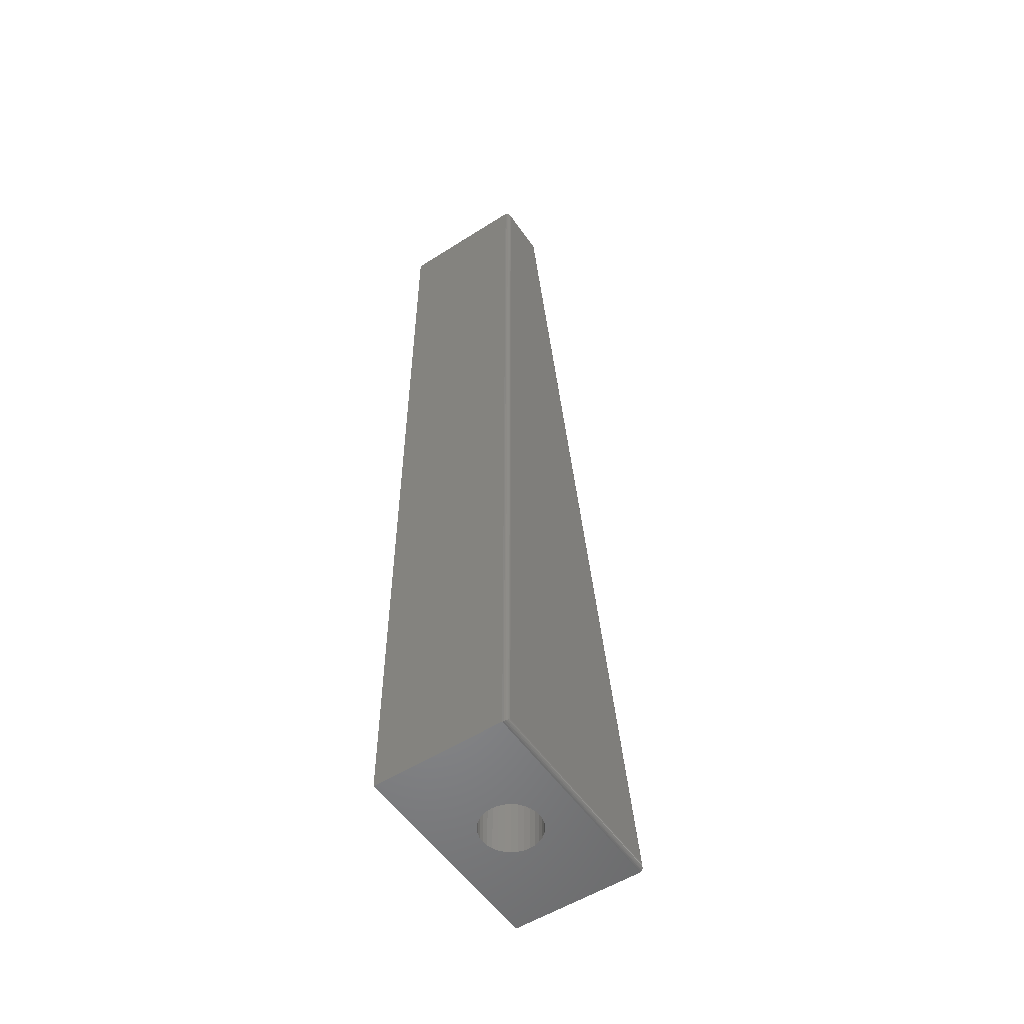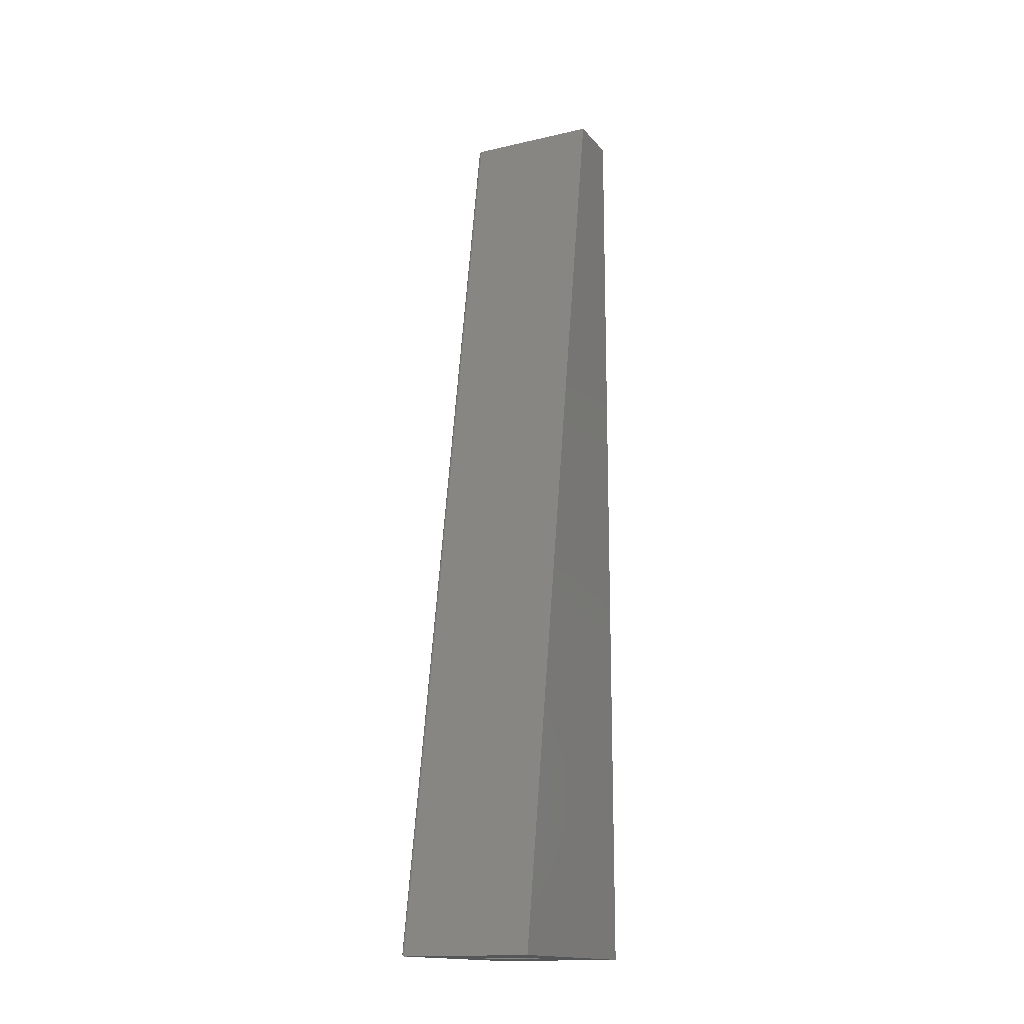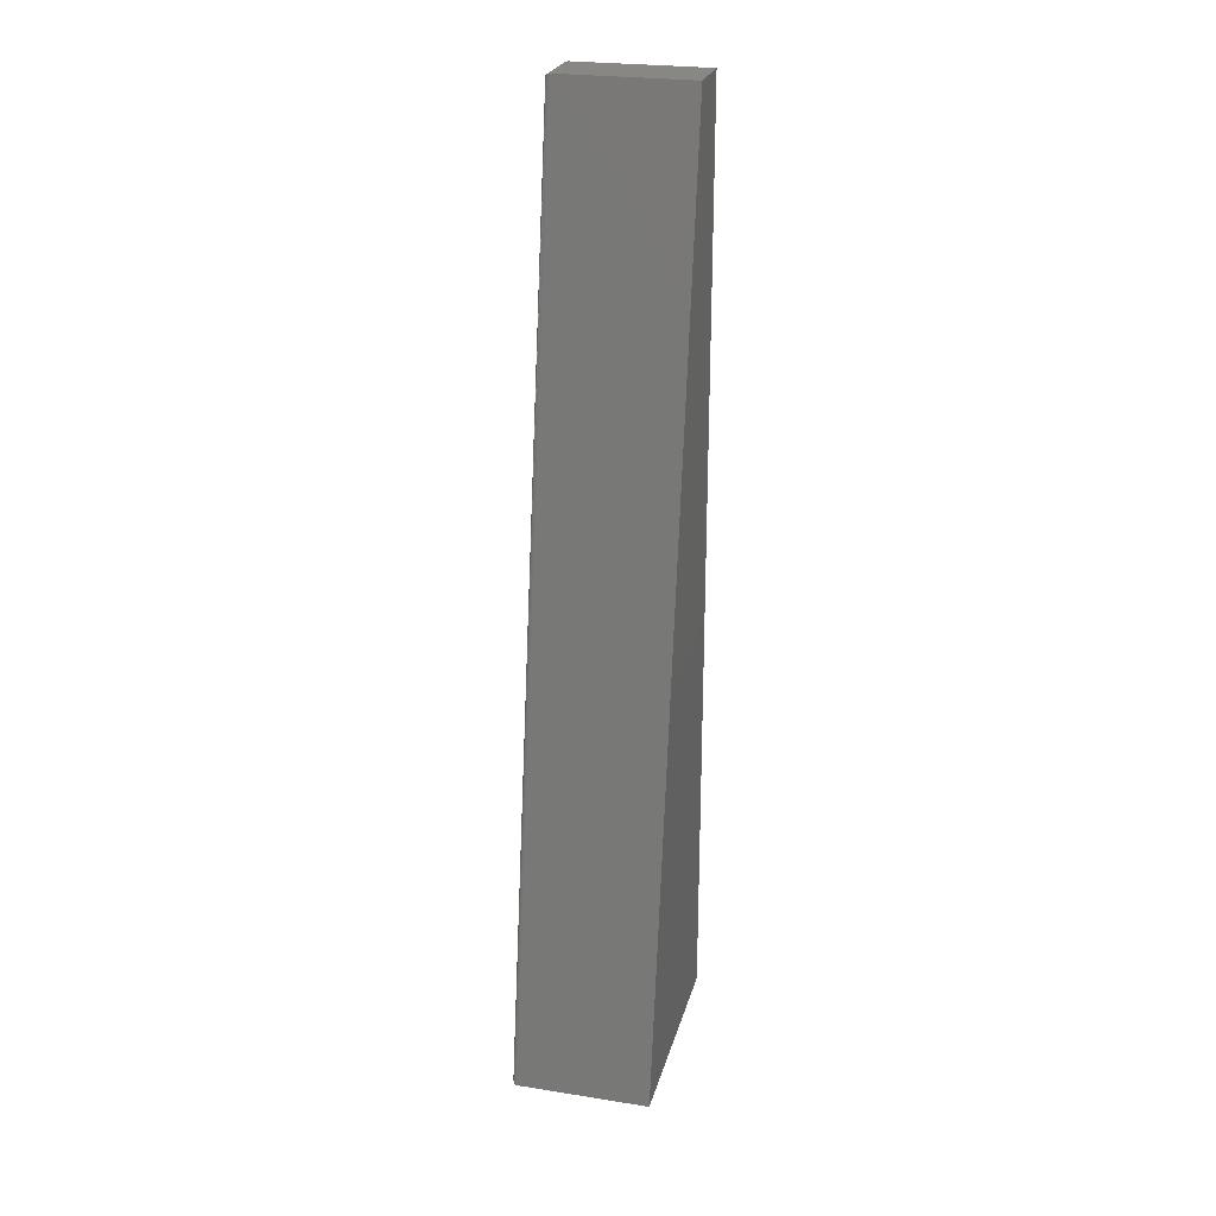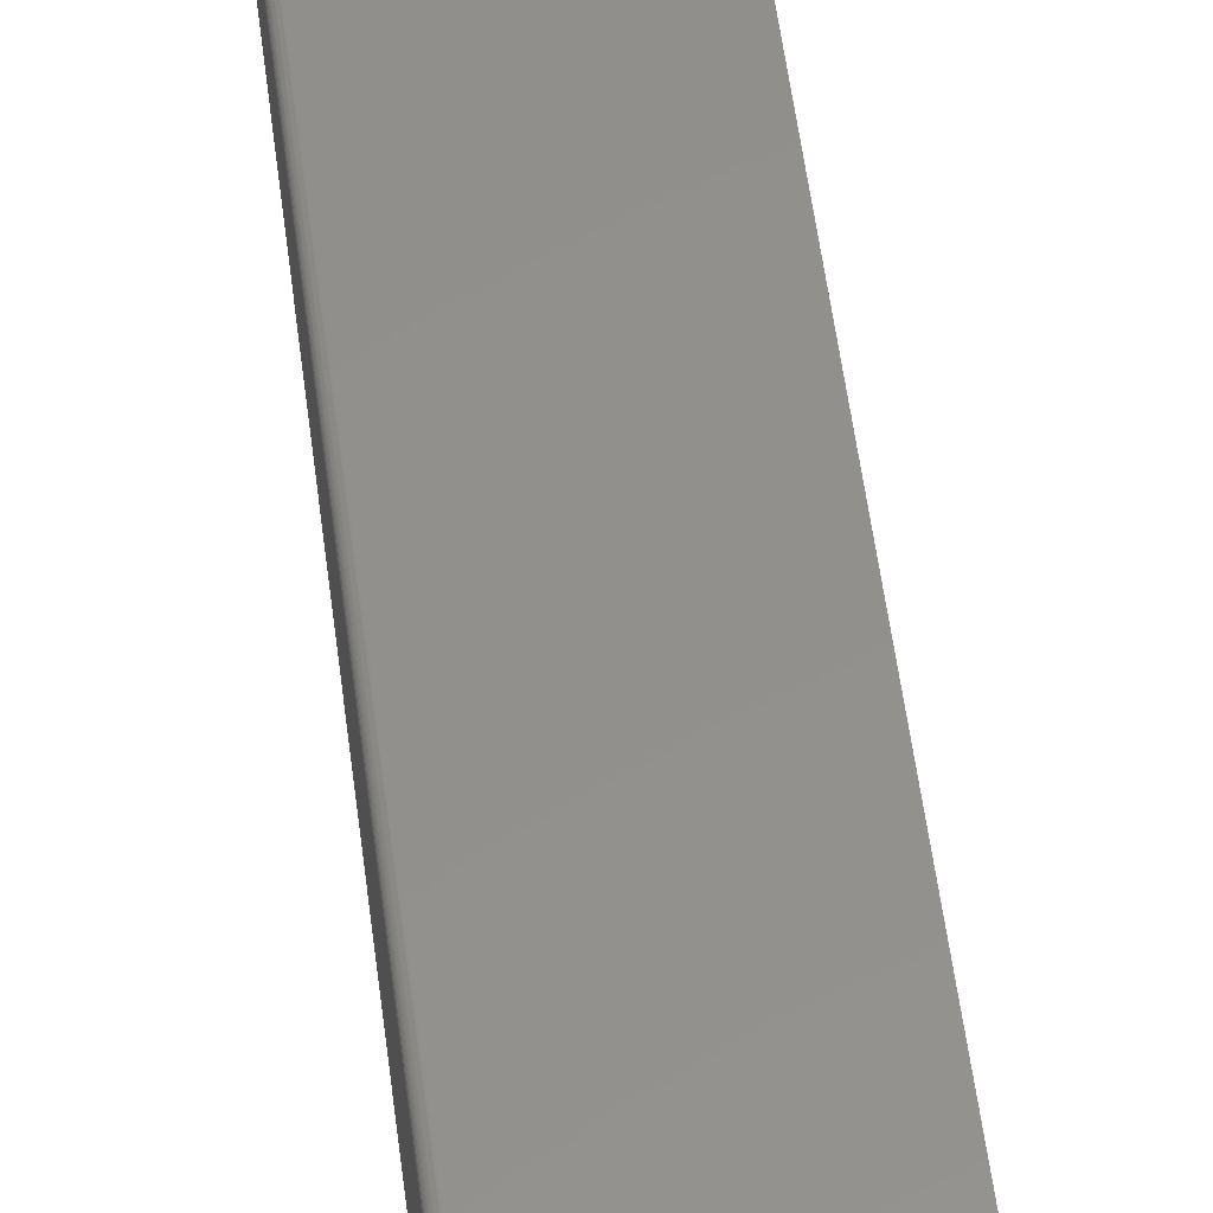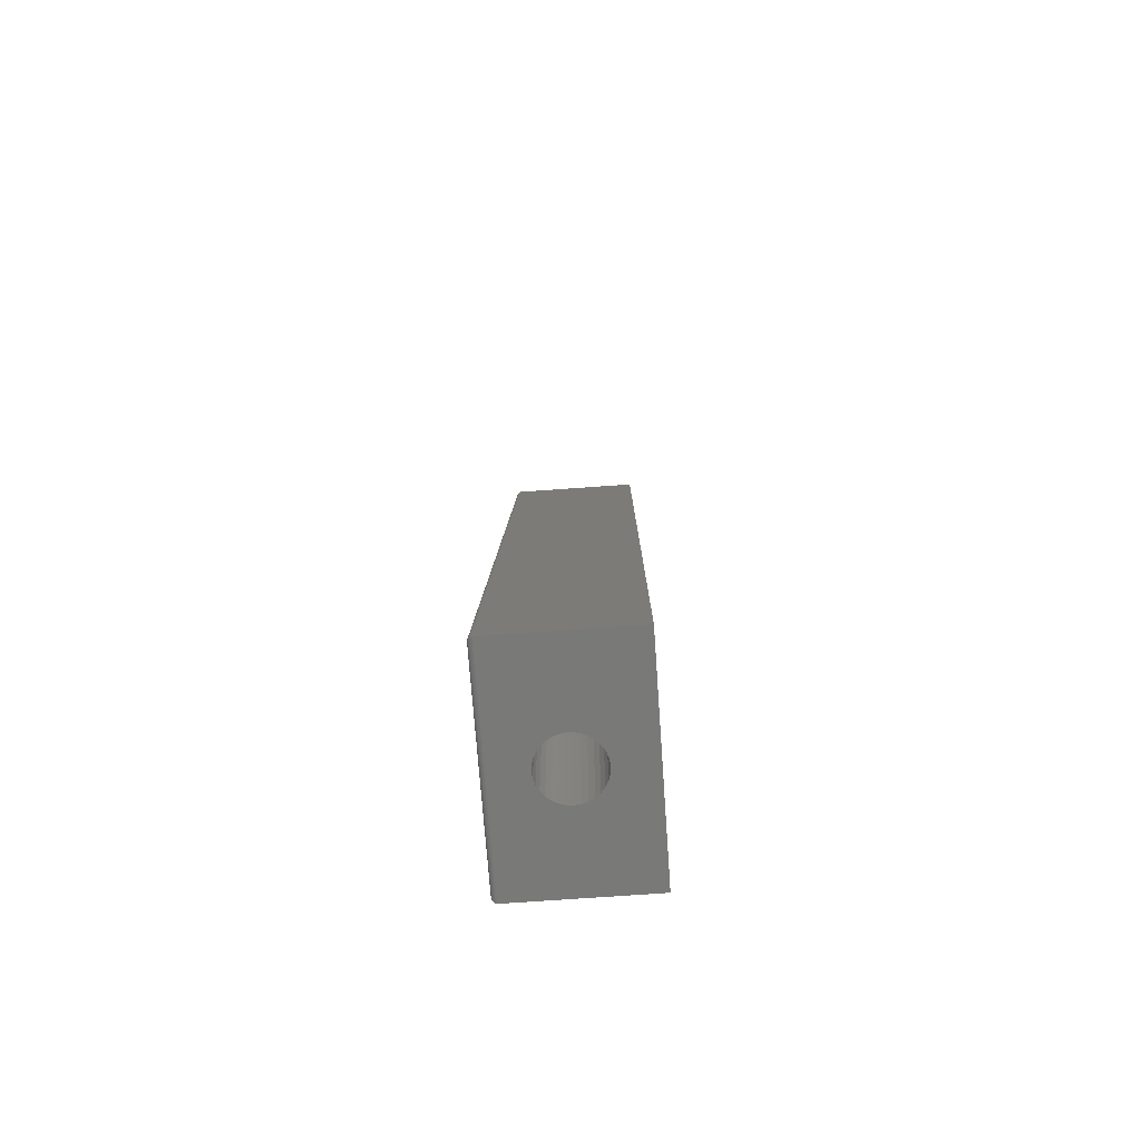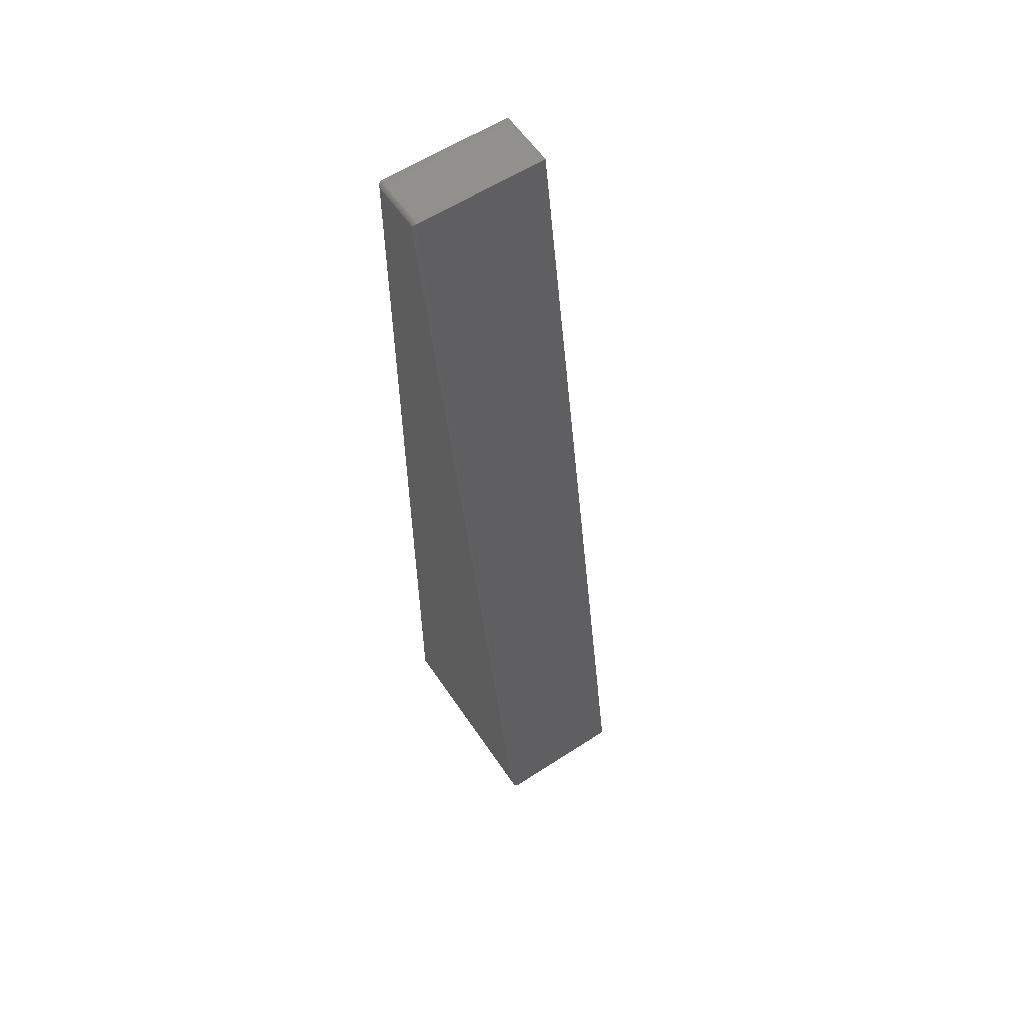
<metadata>
{"format":"stl","ext":"stl","renderer":"f3d","projection":"perspective","resolution":1024,"background":"white","views":[{"elev":-54.2,"azim":-146.0,"up":"+Y"},{"elev":-15.8,"azim":25.7,"up":"+Y"},{"elev":24.9,"azim":14.3,"up":"+Y"},{"elev":63.5,"azim":-7.3,"up":"+Z"},{"elev":-71.8,"azim":4.1,"up":"+Y"},{"elev":59.0,"azim":-33.8,"up":"+Y"}]}
</metadata>
<code>
# stl→obj: 105 verts, 206 faces
v -0.1016 -0.75 -3.399e-33
v 0.1094 -0.75 0
v 0.0004934 -0.75 0.1245
v -0.008748 -0.75 0.1254
v -0.01763 -0.75 0.1281
v -0.02582 -0.75 0.1325
v -0.033 -0.75 0.1384
v -0.03889 -0.75 0.1456
v -0.04327 -0.75 0.1537
v -0.04596 -0.75 0.1626
v -0.04688 -0.75 0.1719
v -0.04596 -0.75 0.1811
v -0.1016 -0.75 0.3474
v -0.04327 -0.75 0.19
v -0.03889 -0.75 0.1982
v -0.033 -0.75 0.2054
v -0.02582 -0.75 0.2113
v -0.01763 -0.75 0.2156
v -0.008748 -0.75 0.2183
v 0.0004934 -0.75 0.2192
v 0.1094 -0.75 0.3474
v 0.04695 -0.75 0.1811
v 0.04786 -0.75 0.1719
v 0.04695 -0.75 0.1626
v 0.04426 -0.75 0.1537
v 0.03988 -0.75 0.1456
v 0.03399 -0.75 0.1384
v 0.02681 -0.75 0.1325
v 0.01862 -0.75 0.1281
v 0.009735 -0.75 0.1254
v 0.009735 -0.75 0.2183
v 0.01862 -0.75 0.2156
v 0.02681 -0.75 0.2113
v 0.03399 -0.75 0.2054
v 0.03988 -0.75 0.1982
v 0.04426 -0.75 0.19
v 0.0004934 -0.5 0.1245
v 0.009735 -0.5 0.1254
v 0.01862 -0.5 0.1281
v 0.02681 -0.5 0.1325
v 0.03399 -0.5 0.1384
v 0.03988 -0.5 0.1456
v 0.04426 -0.5 0.1537
v 0.04695 -0.5 0.1626
v 0.04786 -0.5 0.1719
v -0.008748 -0.5 0.1254
v -0.01763 -0.5 0.1281
v -0.02582 -0.5 0.1325
v -0.033 -0.5 0.1384
v -0.03889 -0.5 0.1456
v -0.04327 -0.5 0.1537
v -0.04596 -0.5 0.1626
v -0.04688 -0.5 0.1719
v 0.0004934 -0.5 0.2192
v -0.008748 -0.5 0.2183
v -0.01763 -0.5 0.2156
v -0.02582 -0.5 0.2113
v -0.033 -0.5 0.2054
v -0.03889 -0.5 0.1982
v -0.04327 -0.5 0.19
v -0.04596 -0.5 0.1811
v 0.009735 -0.5 0.2183
v 0.01862 -0.5 0.2156
v 0.02681 -0.5 0.2113
v 0.03399 -0.5 0.2054
v 0.03988 -0.5 0.1982
v 0.04426 -0.5 0.19
v 0.04695 -0.5 0.1811
v -0.1094 -0.7422 0.007812
v -0.1094 -0.7422 0.3381
v -0.1094 0.7422 0.007812
v -0.1094 0.7422 0.08813
v 0.1094 0.75 0.09474
v -0.1016 0.75 0.09474
v -0.1016 0.75 -9.185e-17
v 0.1094 0.75 -9.185e-17
v -0.1093 0.7434 0.006571
v -0.1093 -0.7434 0.006567
v -0.109 0.7446 0.005364
v -0.109 -0.7446 0.005364
v -0.1085 0.7458 0.004218
v -0.1085 -0.7458 0.004218
v -0.1078 0.7468 0.003156
v -0.1078 -0.7468 0.003156
v -0.107 0.7478 0.00221
v -0.107 -0.7478 0.00221
v -0.106 0.7486 0.001405
v -0.106 -0.7486 0.001405
v -0.1038 0.7497 0.0003152
v -0.1038 -0.7497 0.0003152
v -0.1027 -0.7499 0.3473
v -0.1093 -0.7434 0.3396
v -0.109 -0.7446 0.341
v -0.1085 -0.7458 0.3424
v -0.1078 -0.7468 0.3436
v -0.107 -0.7478 0.3448
v -0.106 -0.7486 0.3457
v -0.1049 -0.7492 0.3465
v -0.1093 0.7434 0.08919
v -0.109 0.7446 0.0902
v -0.1085 0.7458 0.09117
v -0.1078 0.7468 0.09206
v -0.107 0.7478 0.09286
v -0.105 0.7492 0.09408
v -0.1026 0.7499 0.09468
f 1 2 3
f 1 3 4
f 1 4 5
f 1 5 6
f 1 6 7
f 1 7 8
f 1 8 9
f 1 9 10
f 1 10 11
f 1 11 12
f 13 1 12
f 13 12 14
f 13 14 15
f 13 15 16
f 13 16 17
f 13 17 18
f 13 18 19
f 13 19 20
f 13 20 21
f 2 21 22
f 2 22 23
f 2 23 24
f 2 24 25
f 2 25 26
f 2 26 27
f 2 27 28
f 2 28 29
f 2 29 30
f 2 30 3
f 21 20 31
f 21 31 32
f 21 32 33
f 21 33 34
f 21 34 35
f 21 35 36
f 21 36 22
f 37 30 38
f 38 30 29
f 38 29 39
f 39 29 28
f 39 28 40
f 40 28 27
f 40 27 41
f 41 27 26
f 41 26 42
f 42 26 25
f 42 25 43
f 43 25 24
f 43 24 44
f 44 24 23
f 44 23 45
f 30 37 3
f 3 37 46
f 3 46 4
f 4 46 47
f 4 47 5
f 5 47 48
f 5 48 6
f 6 48 49
f 6 49 7
f 7 49 50
f 7 50 8
f 8 50 51
f 8 51 9
f 9 51 52
f 9 52 10
f 10 52 53
f 10 53 11
f 54 19 55
f 55 19 18
f 55 18 56
f 56 18 17
f 56 17 57
f 57 17 16
f 57 16 58
f 58 16 15
f 58 15 59
f 59 15 14
f 59 14 60
f 60 14 12
f 60 12 61
f 61 12 11
f 61 11 53
f 19 54 20
f 20 54 62
f 20 62 31
f 31 62 63
f 31 63 32
f 32 63 64
f 32 64 33
f 33 64 65
f 33 65 34
f 34 65 66
f 34 66 35
f 35 66 67
f 35 67 36
f 36 67 68
f 36 68 22
f 22 68 45
f 22 45 23
f 54 55 56
f 62 54 56
f 62 56 63
f 63 56 57
f 63 57 64
f 64 57 58
f 64 58 65
f 65 58 59
f 65 59 66
f 66 59 60
f 66 60 67
f 67 60 61
f 67 61 68
f 44 51 43
f 43 51 50
f 43 50 42
f 42 50 49
f 42 49 41
f 41 49 48
f 41 48 40
f 40 48 47
f 40 47 39
f 39 47 46
f 39 46 37
f 39 37 38
f 68 61 45
f 45 61 53
f 45 53 44
f 44 53 52
f 44 52 51
f 69 70 71
f 71 70 72
f 73 74 21
f 21 74 13
f 75 74 76
f 76 74 73
f 2 1 76
f 76 1 75
f 69 77 78
f 69 71 77
f 77 79 78
f 78 79 80
f 79 81 80
f 80 81 82
f 81 83 82
f 82 83 84
f 83 85 84
f 84 85 86
f 85 87 86
f 86 87 88
f 87 89 88
f 75 1 89
f 89 1 90
f 89 90 88
f 1 91 90
f 1 13 91
f 70 78 92
f 70 69 78
f 78 80 92
f 92 80 93
f 93 80 82
f 93 82 94
f 94 82 84
f 94 84 95
f 95 84 86
f 95 86 96
f 86 88 96
f 96 88 97
f 97 88 98
f 88 90 98
f 98 90 91
f 72 92 99
f 72 70 92
f 92 93 99
f 99 93 100
f 100 93 94
f 100 94 101
f 101 94 95
f 101 95 102
f 95 96 102
f 102 96 103
f 96 97 103
f 103 97 104
f 13 74 91
f 91 74 105
f 91 105 98
f 98 105 104
f 98 104 97
f 75 105 74
f 75 89 105
f 71 99 77
f 71 72 99
f 99 100 77
f 77 100 79
f 100 101 79
f 79 101 81
f 81 101 102
f 85 103 104
f 104 87 85
f 89 87 104
f 104 105 89
f 103 85 102
f 102 85 83
f 102 83 81
f 2 76 21
f 21 76 73

</code>
